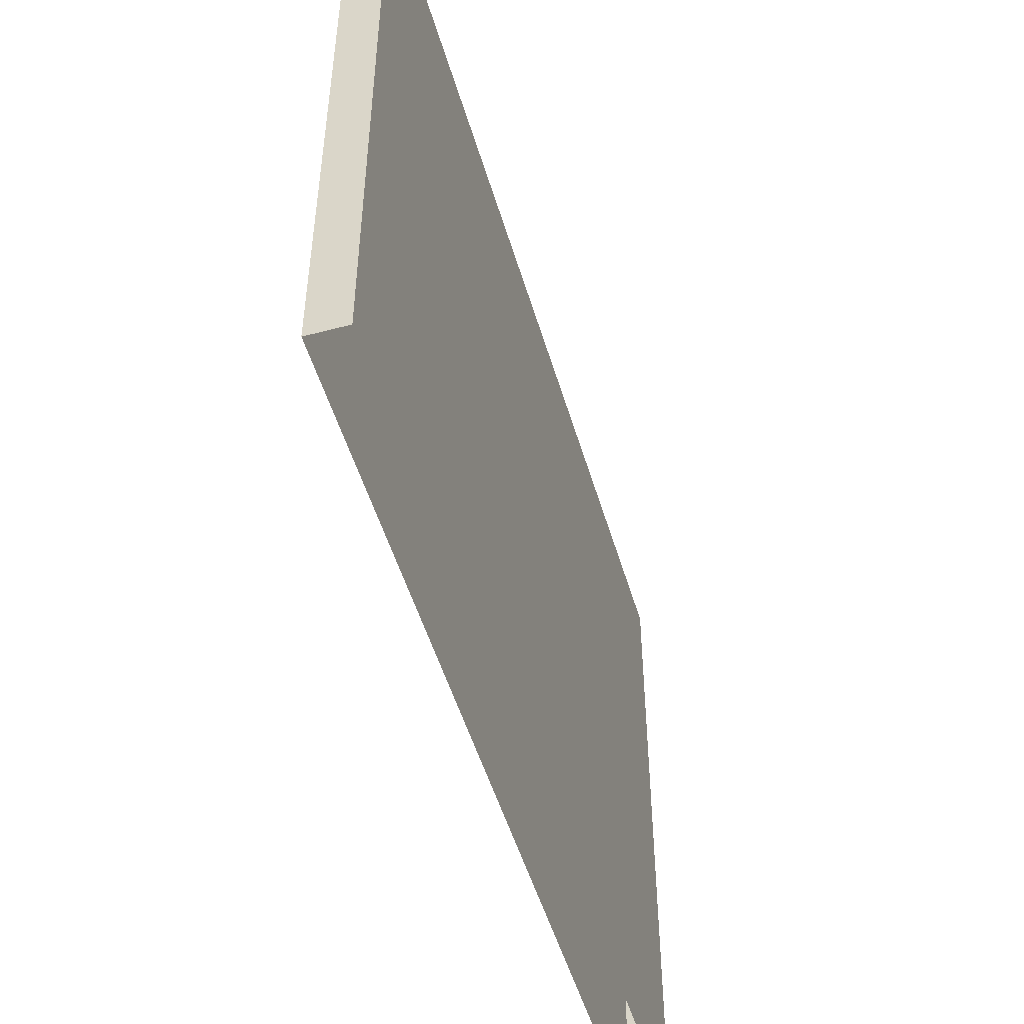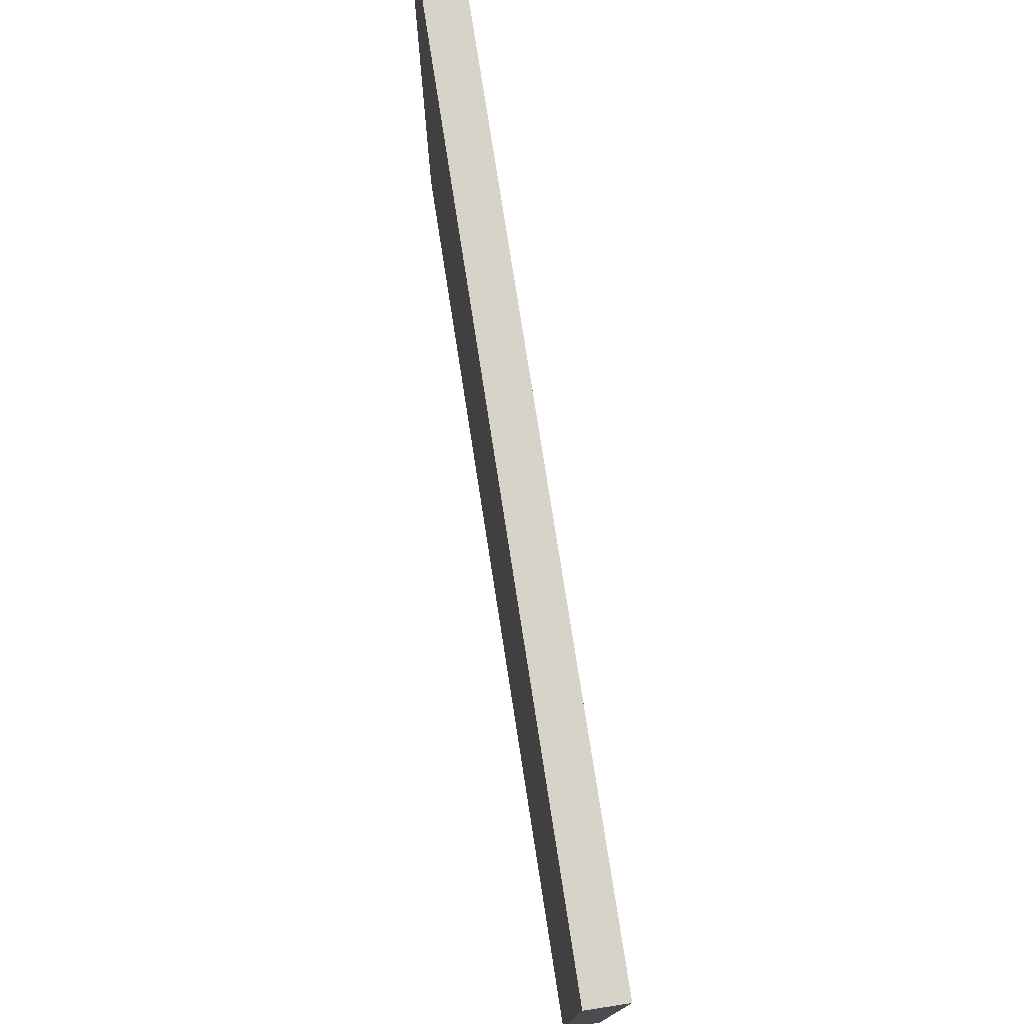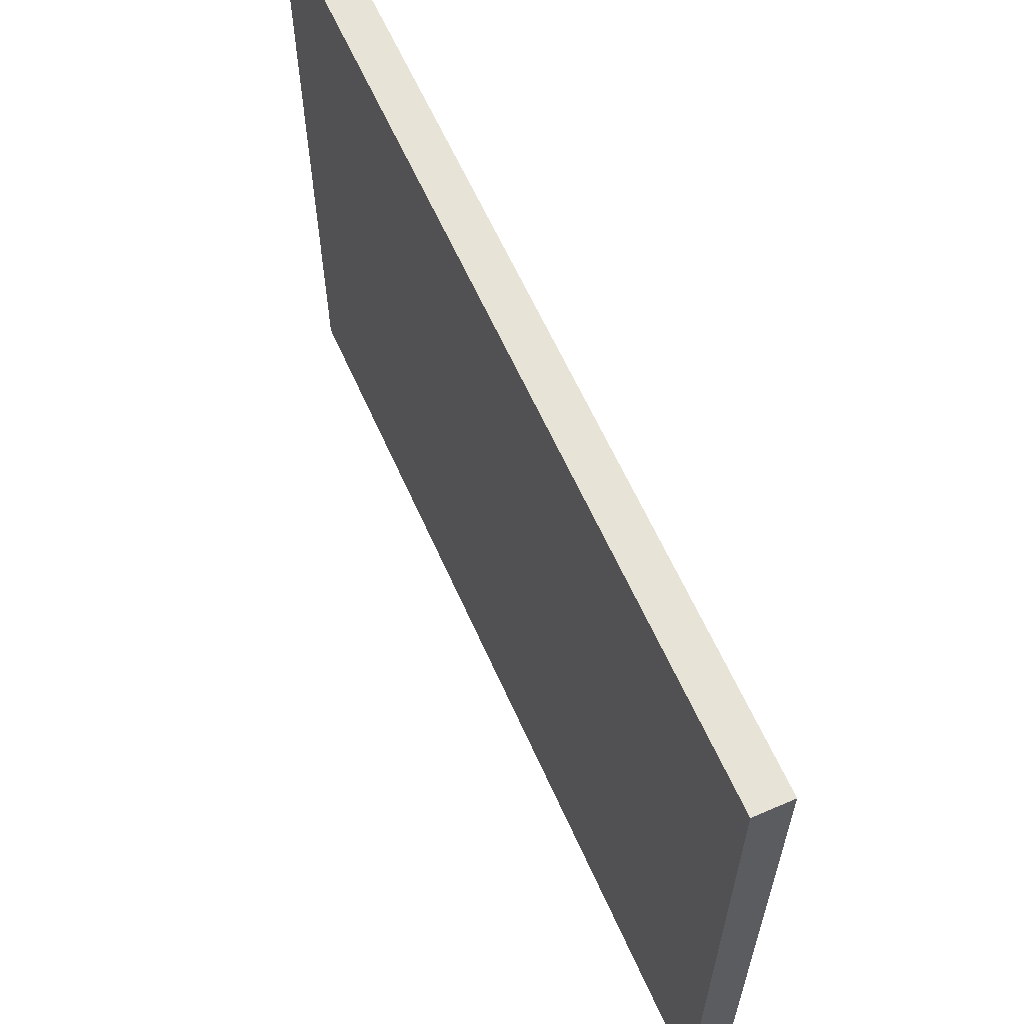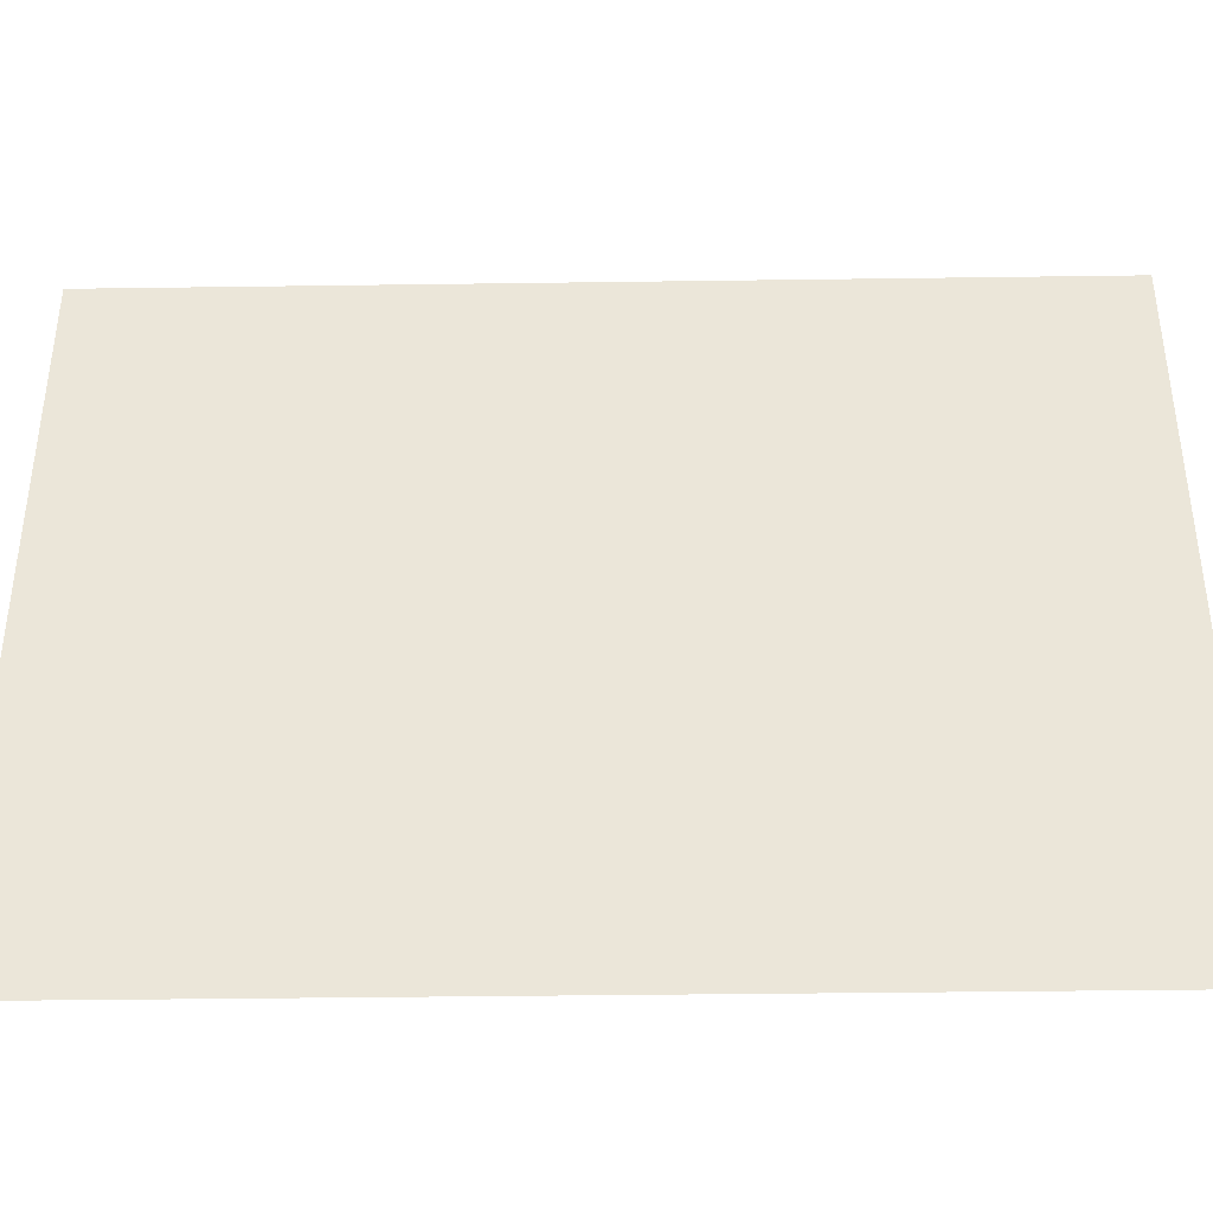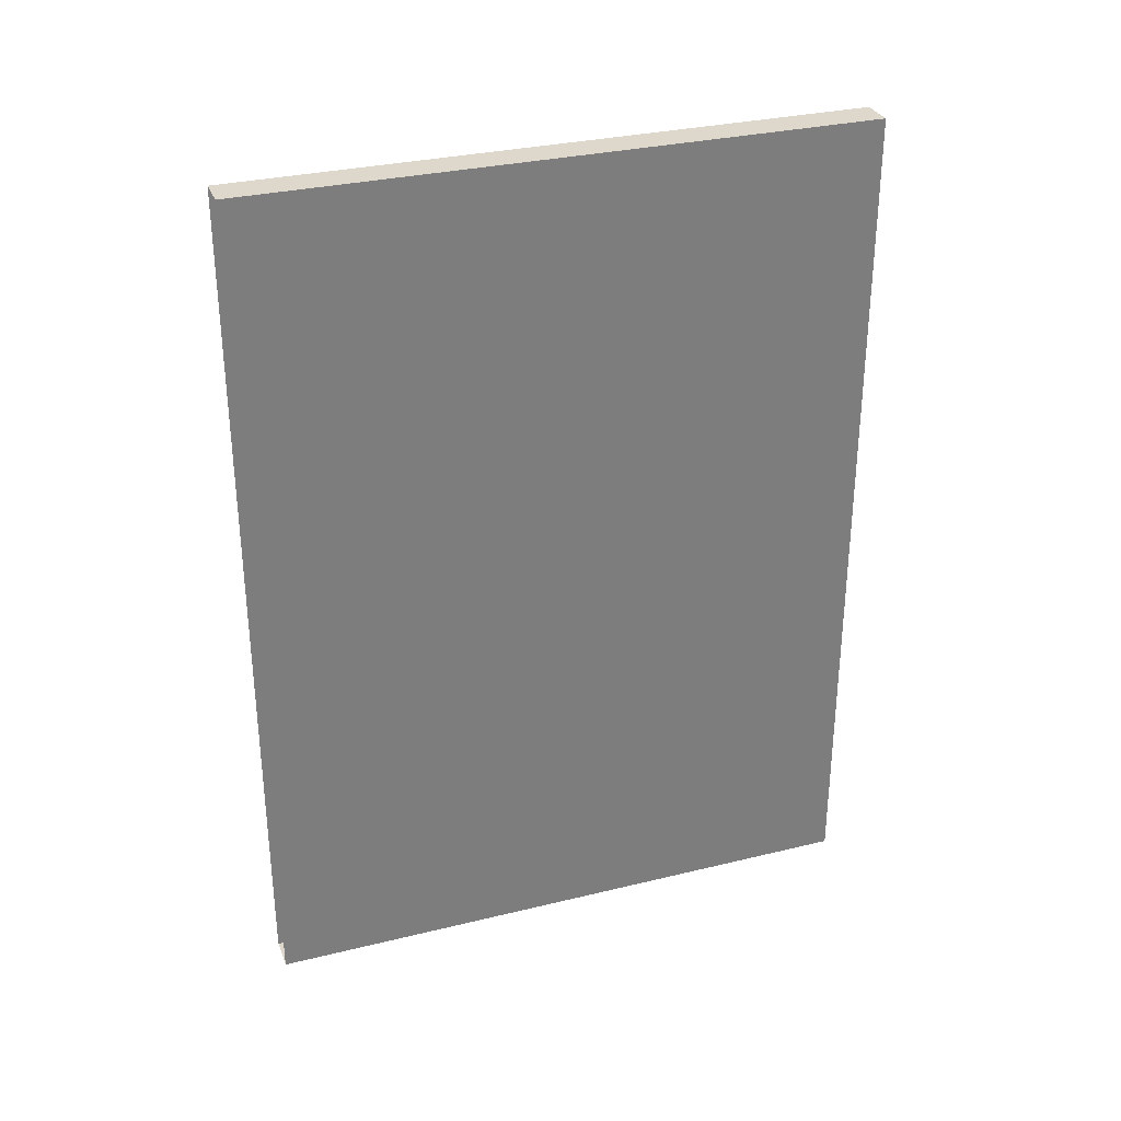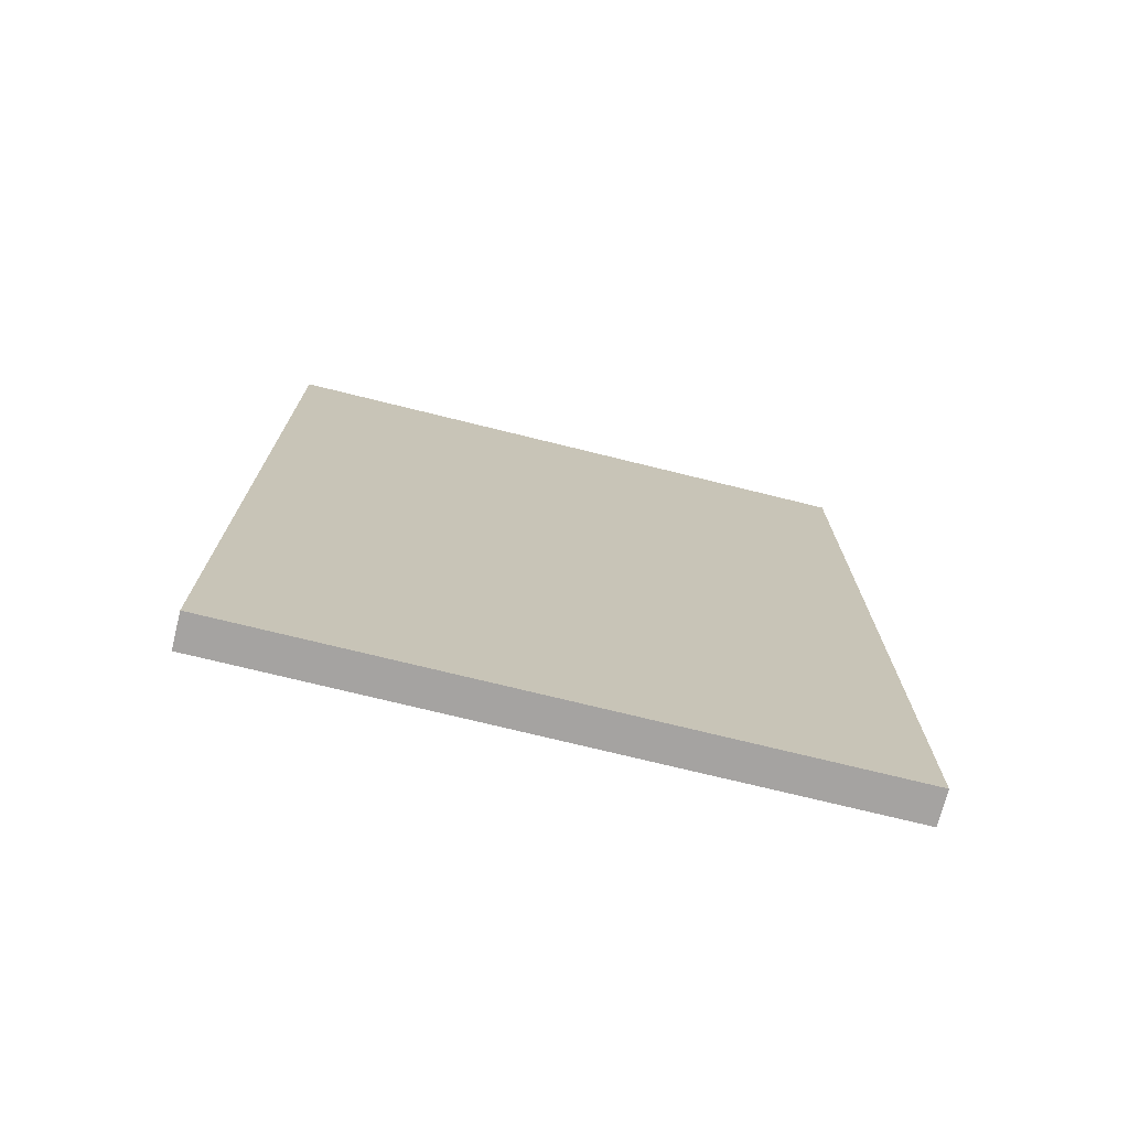
<metadata>
{"format":"obj","ext":"obj","renderer":"f3d","projection":"perspective","resolution":1024,"background":"white","views":[{"elev":-50.5,"azim":16.2,"up":"+Y"},{"elev":76.8,"azim":-8.8,"up":"+Y"},{"elev":61.8,"azim":-23.9,"up":"+Y"},{"elev":-39.1,"azim":-89.0,"up":"+Y"},{"elev":31.1,"azim":70.8,"up":"+Z"},{"elev":-73.1,"azim":76.1,"up":"+Z"}]}
</metadata>
<code>
o Cube.001
v 28.35 -0.4761 -27.28
v 28.35 40.06 -27.28
v 28.35 40.06 -3.016
v 30.59 -0.4761 -3.016
v 30.59 40.06 -3.016
v 30.59 40.06 -27.28
v 28.35 -0.4761 -3.016
v 28.35 40.06 0.2922
v 28.35 40.06 -54.85
v 30.59 40.06 -54.85
v 30.59 40.06 0.2922
v 30.59 -0.4761 0.2922
v 28.35 -0.4761 0.2922
v 30.59 -0.476 -54.85
v 30.59 -0.4761 -27.28
v 28.35 -0.476 -54.85
f 1 2 3
f 4 5 6
f 7 3 8
f 9 10 6
f 2 6 5
f 3 5 11
f 12 11 5
f 13 8 11
f 14 10 9
f 15 6 10
f 16 9 2
f 7 1 3
f 15 4 6
f 13 7 8
f 2 9 6
f 3 2 5
f 8 3 11
f 4 12 5
f 12 13 11
f 16 14 9
f 14 15 10
f 1 16 2

</code>
